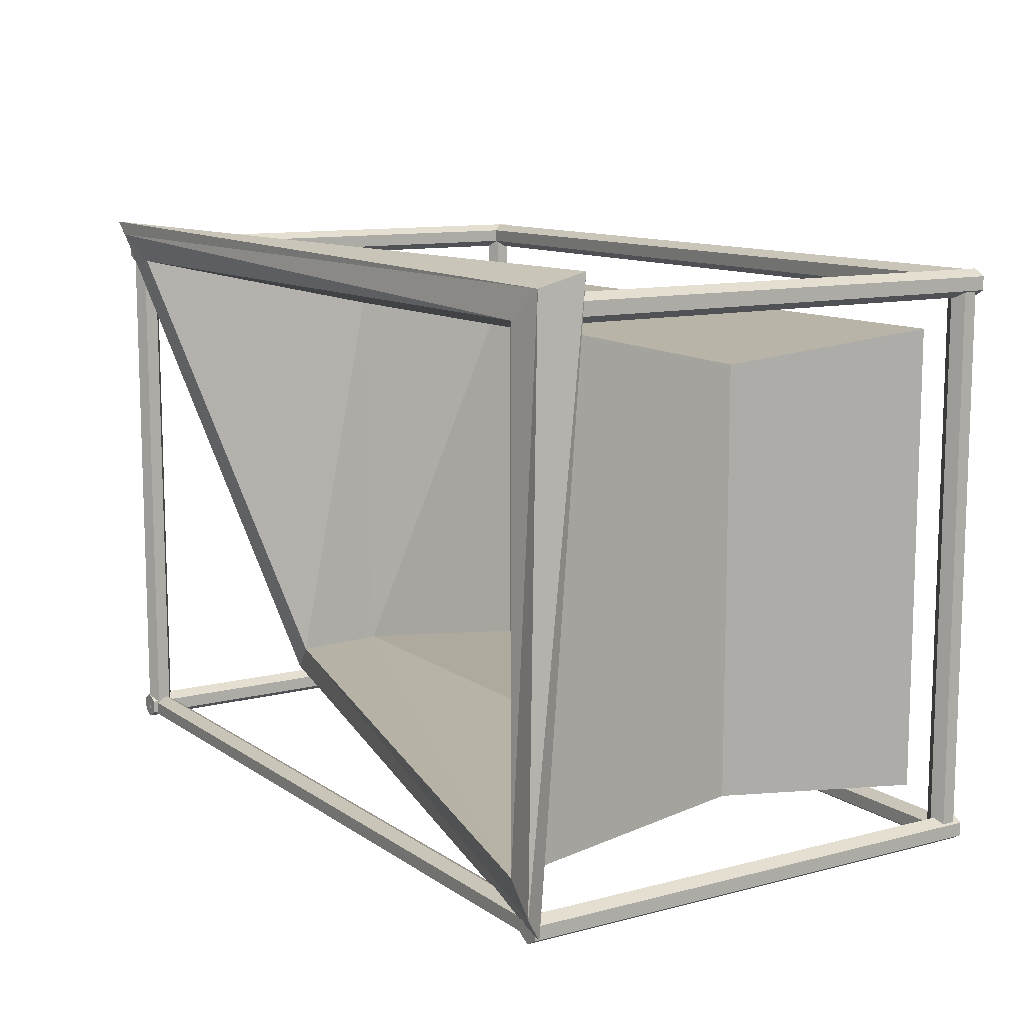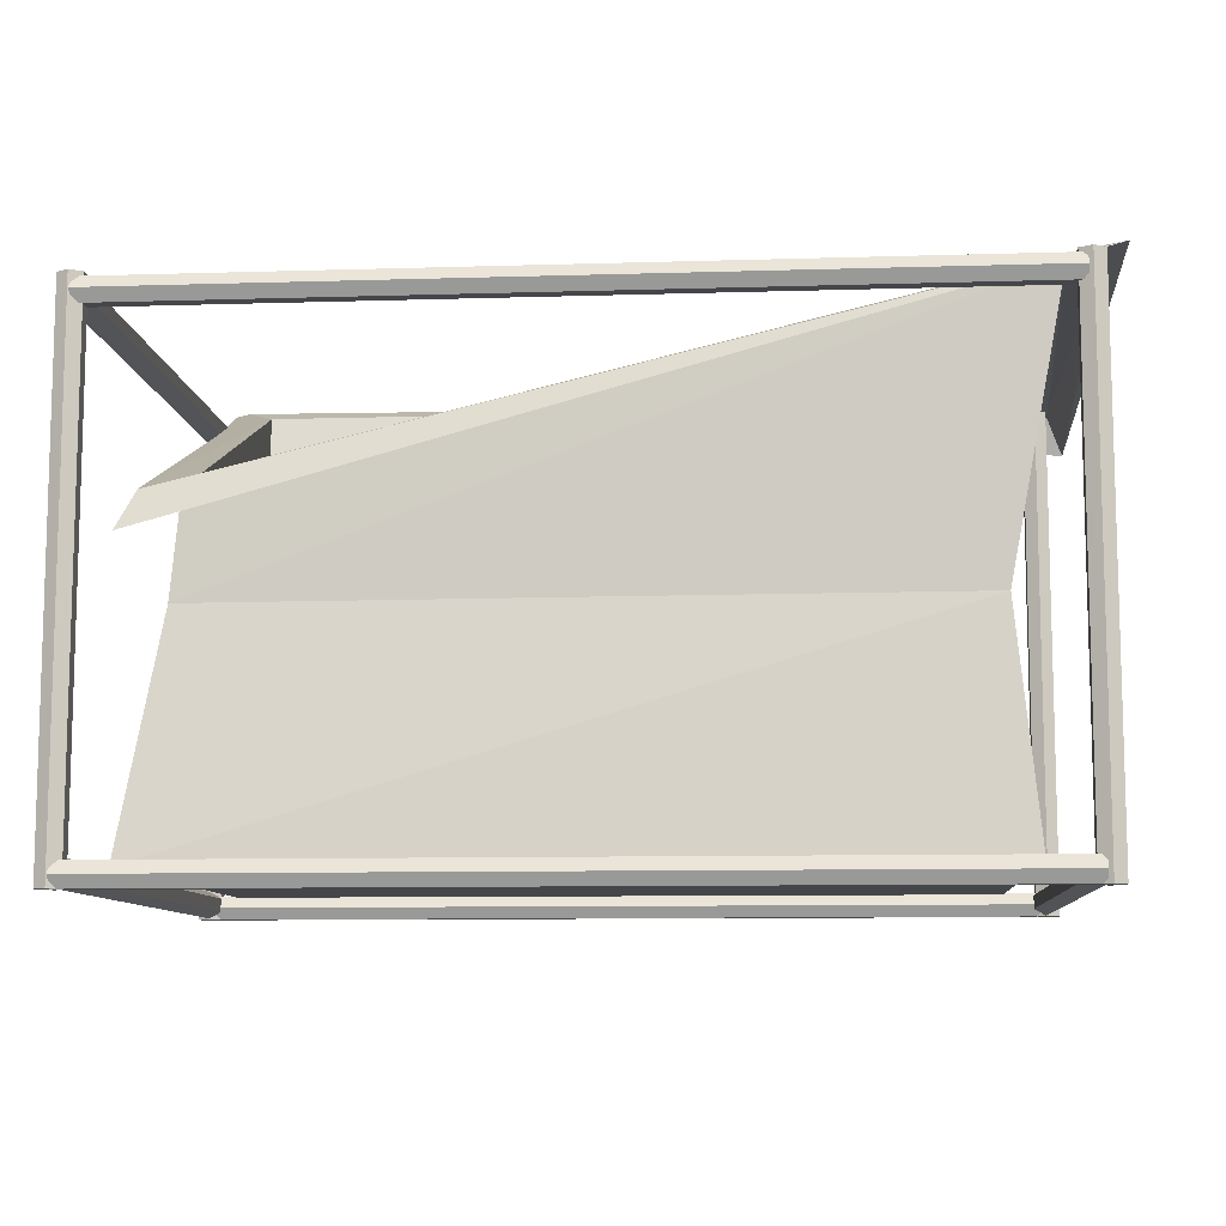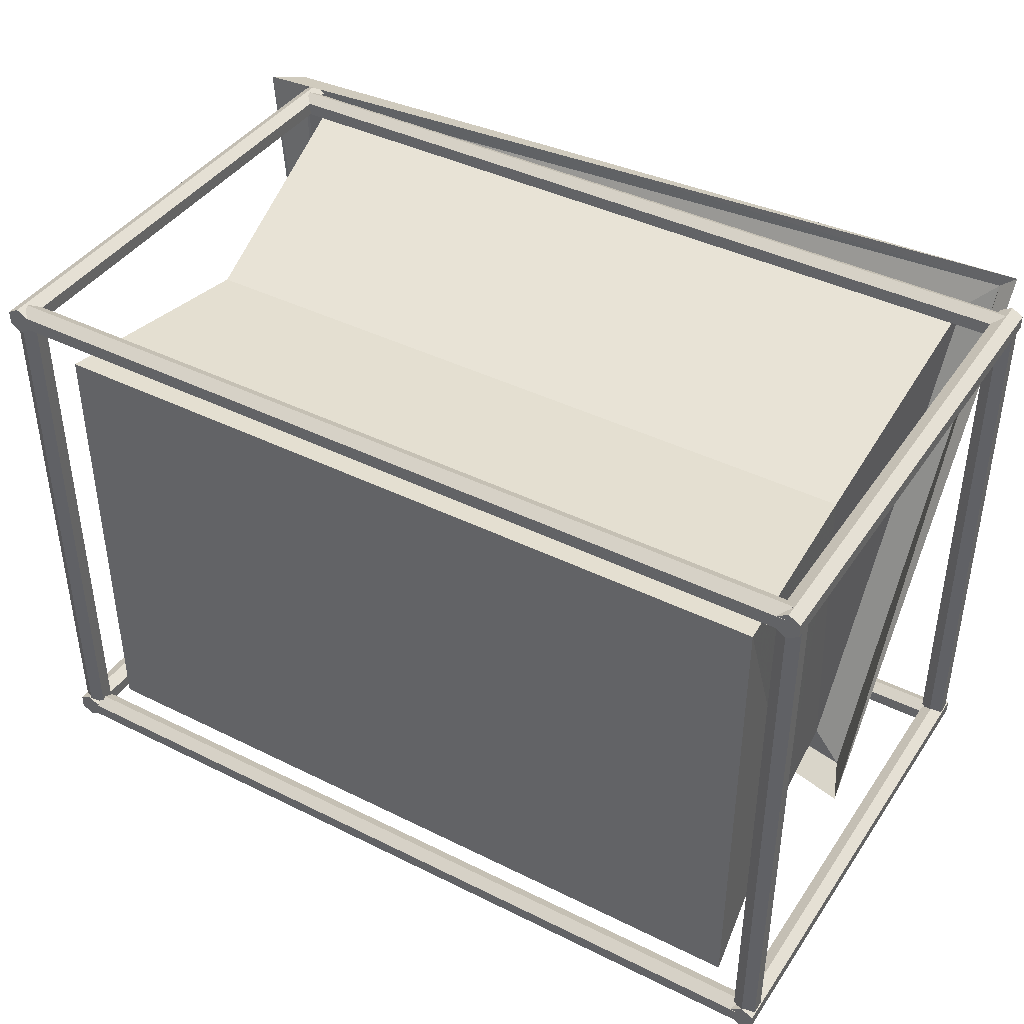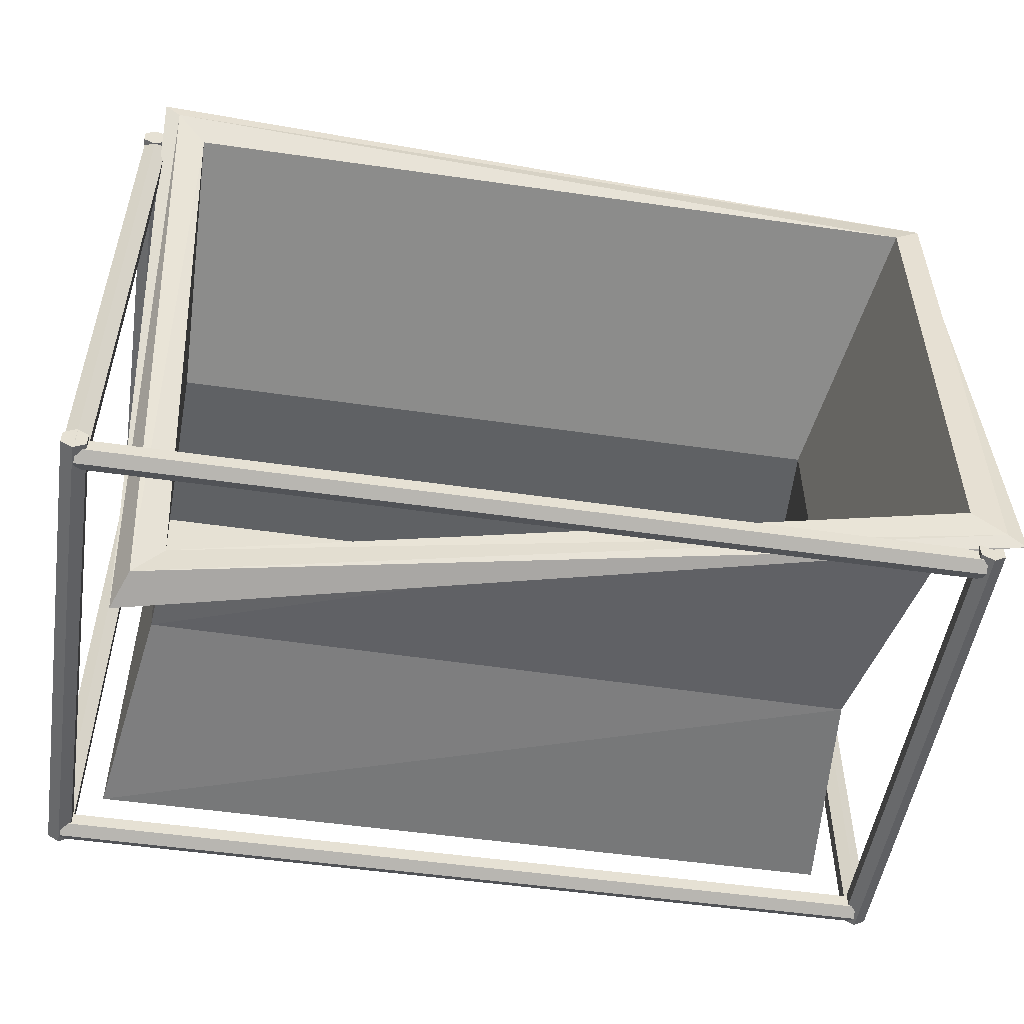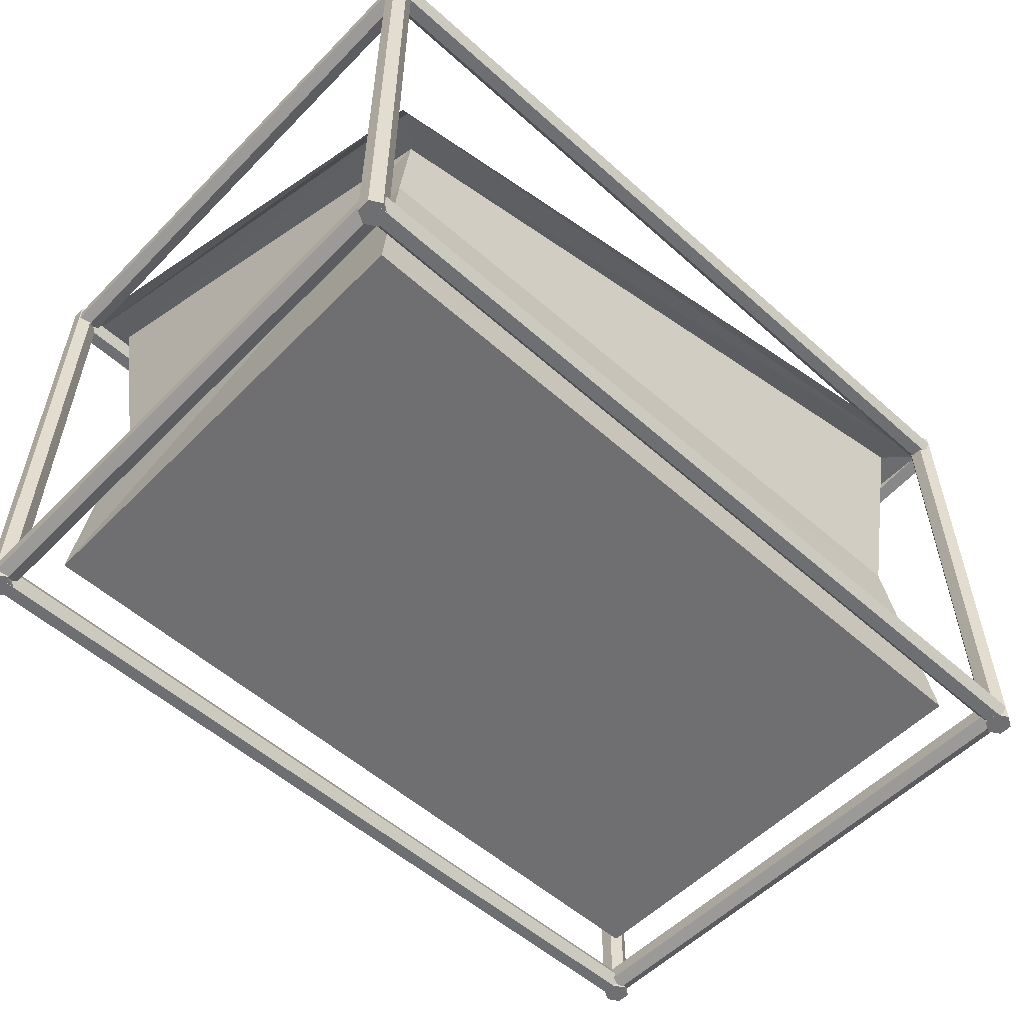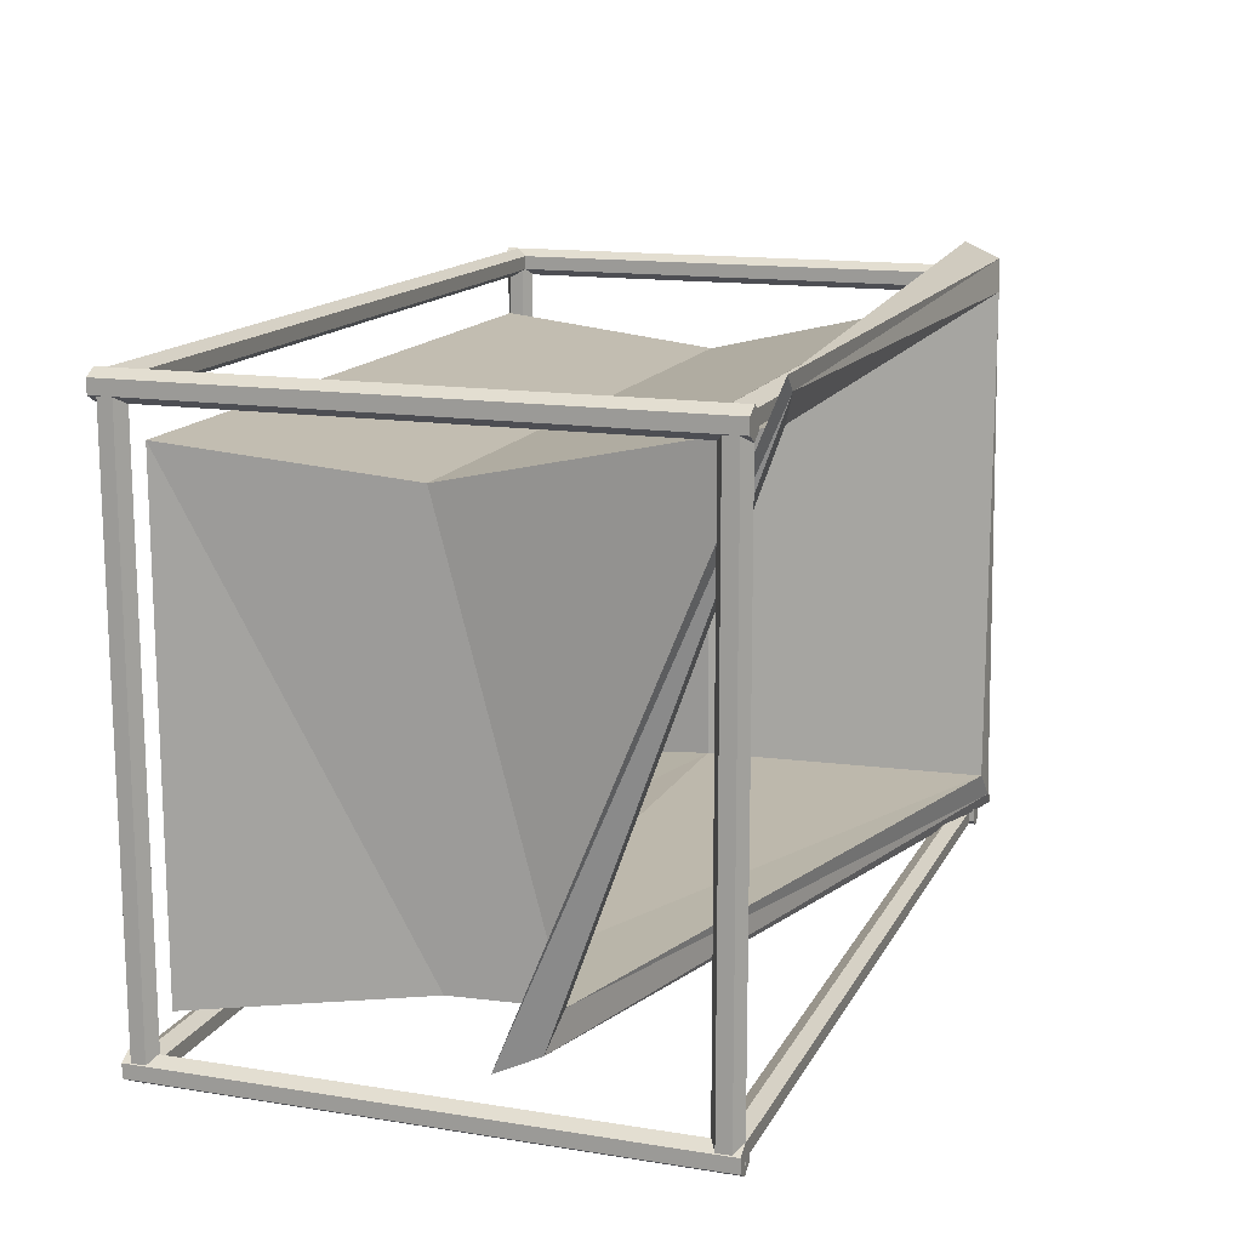
<metadata>
{"format":"obj","ext":"obj","renderer":"f3d","projection":"perspective","resolution":1024,"background":"white","views":[{"elev":11.1,"azim":-122.5,"up":"+Z"},{"elev":-9.5,"azim":-175.5,"up":"+Y"},{"elev":41.1,"azim":31.1,"up":"+Z"},{"elev":-51.5,"azim":171.1,"up":"+Z"},{"elev":-54.7,"azim":136.7,"up":"+Y"},{"elev":14.5,"azim":109.1,"up":"+Z"}]}
</metadata>
<code>
o Cylinder.001
v 3.124 0.03305 1.857
v 3.124 3.796 1.857
v 3.209 0.03305 1.907
v 3.209 3.796 1.907
v 3.209 0.03305 2.005
v 3.209 3.796 2.005
v 3.124 0.03305 2.054
v 3.124 3.796 2.054
v 3.038 0.03305 2.005
v 3.038 3.796 2.005
v 3.038 0.03305 1.907
v 3.038 3.796 1.907
v -3.062 0.03305 1.857
v -3.062 3.796 1.857
v -2.977 0.03305 1.907
v -2.977 3.796 1.907
v -2.977 0.03305 2.005
v -2.977 3.796 2.005
v -3.062 0.03305 2.054
v -3.062 3.796 2.054
v -3.148 0.03305 2.005
v -3.148 3.796 2.005
v -3.148 0.03305 1.907
v -3.148 3.796 1.907
v 3.124 0.03305 -2.177
v 3.124 3.796 -2.177
v 3.209 0.03305 -2.127
v 3.209 3.796 -2.127
v 3.209 0.03305 -2.029
v 3.209 3.796 -2.029
v 3.124 0.03305 -1.98
v 3.124 3.796 -1.98
v 3.038 0.03305 -2.029
v 3.038 3.796 -2.029
v 3.038 0.03305 -2.127
v 3.038 3.796 -2.127
v -3.062 0.03305 -2.177
v -3.062 3.796 -2.177
v -2.977 0.03305 -2.127
v -2.977 3.796 -2.127
v -2.977 0.03305 -2.029
v -2.977 3.796 -2.029
v -3.062 0.03305 -1.98
v -3.062 3.796 -1.98
v -3.148 0.03305 -2.029
v -3.148 3.796 -2.029
v -3.148 0.03305 -2.127
v -3.148 3.796 -2.127
v -3.034 3.679 1.857
v 3.111 3.676 1.857
v -3.034 3.594 1.907
v 3.111 3.591 1.907
v -3.034 3.594 2.005
v 3.111 3.591 2.005
v -3.034 3.679 2.054
v 3.111 3.676 2.054
v -3.034 3.764 2.005
v 3.112 3.761 2.005
v -3.034 3.764 1.907
v 3.112 3.761 1.907
v -3.034 3.679 -2.19
v 3.111 3.676 -2.19
v -3.034 3.594 -2.141
v 3.111 3.591 -2.141
v -3.034 3.594 -2.043
v 3.111 3.591 -2.043
v -3.034 3.679 -1.994
v 3.111 3.676 -1.994
v -3.034 3.764 -2.043
v 3.112 3.761 -2.043
v -3.034 3.764 -2.141
v 3.112 3.761 -2.141
v 3.117 3.797 -2.111
v 3.117 3.794 1.955
v 3.202 3.747 -2.112
v 3.202 3.745 1.955
v 3.202 3.649 -2.112
v 3.202 3.647 1.954
v 3.117 3.6 -2.112
v 3.117 3.598 1.954
v 3.032 3.649 -2.112
v 3.032 3.647 1.954
v 3.032 3.747 -2.112
v 3.032 3.745 1.955
v -3.044 3.797 -2.111
v -3.044 3.794 1.955
v -2.959 3.747 -2.112
v -2.959 3.745 1.955
v -2.959 3.649 -2.112
v -2.959 3.647 1.954
v -3.044 3.6 -2.112
v -3.044 3.598 1.954
v -3.129 3.649 -2.112
v -3.129 3.647 1.954
v -3.129 3.747 -2.112
v -3.129 3.745 1.955
v -3.034 0.1189 1.857
v 3.111 0.116 1.857
v -3.034 0.03379 1.907
v 3.111 0.03093 1.907
v -3.034 0.03379 2.005
v 3.111 0.03093 2.005
v -3.034 0.1189 2.054
v 3.111 0.116 2.054
v -3.034 0.204 2.005
v 3.112 0.2011 2.005
v -3.034 0.204 1.907
v 3.112 0.2011 1.907
v -3.034 0.1189 -2.19
v 3.111 0.116 -2.19
v -3.034 0.03379 -2.141
v 3.111 0.03093 -2.141
v -3.034 0.03379 -2.043
v 3.111 0.03093 -2.043
v -3.034 0.1189 -1.994
v 3.111 0.116 -1.994
v -3.034 0.204 -2.043
v 3.112 0.2011 -2.043
v -3.034 0.204 -2.141
v 3.112 0.2011 -2.141
v 3.117 0.2368 -2.111
v 3.117 0.2347 1.955
v 3.202 0.1877 -2.112
v 3.202 0.1855 1.955
v 3.202 0.0894 -2.112
v 3.202 0.08728 1.954
v 3.117 0.04027 -2.112
v 3.117 0.03815 1.954
v 3.032 0.0894 -2.112
v 3.032 0.08728 1.954
v 3.032 0.1877 -2.112
v 3.032 0.1855 1.955
v -3.044 0.2368 -2.111
v -3.044 0.2347 1.955
v -2.959 0.1877 -2.112
v -2.959 0.1855 1.955
v -2.959 0.0894 -2.112
v -2.959 0.08728 1.954
v -3.044 0.04027 -2.112
v -3.044 0.03815 1.954
v -3.129 0.0894 -2.112
v -3.129 0.08728 1.954
v -3.129 0.1877 -2.112
v -3.129 0.1855 1.955
v -2.718 0.1768 1.603
v -2.718 0.1768 -1.831
v 2.845 0.1768 -1.831
v 2.845 0.1768 1.603
v -2.949 3.85 1.888
v -2.949 3.85 -1.747
v 2.521 2.542 -1.611
v 2.735 3.85 1.888
v -2.567 1.816 -1.664
v -2.567 1.816 1.437
v 2.59 1.816 -1.606
v 2.693 1.816 1.437
v 2.745 2.492 -1.824
v -3.174 3.8 2.101
v 2.959 3.947 2.101
v -3.174 3.862 -1.96
v 3.077 3.949 2.203
v 2.864 2.215 -1.926
v -3.292 3.854 -2.062
v -3.292 3.523 2.203
f 1 2 4 3
f 3 4 6 5
f 5 6 8 7
f 7 8 10 9
f 4 2 12 10 8 6
f 11 12 2 1
f 9 10 12 11
f 1 3 5 7 9 11
f 13 14 16 15
f 15 16 18 17
f 17 18 20 19
f 19 20 22 21
f 16 14 24 22 20 18
f 23 24 14 13
f 21 22 24 23
f 13 15 17 19 21 23
f 25 26 28 27
f 27 28 30 29
f 29 30 32 31
f 31 32 34 33
f 28 26 36 34 32 30
f 35 36 26 25
f 33 34 36 35
f 25 27 29 31 33 35
f 37 38 40 39
f 39 40 42 41
f 41 42 44 43
f 43 44 46 45
f 40 38 48 46 44 42
f 47 48 38 37
f 45 46 48 47
f 37 39 41 43 45 47
f 49 50 52 51
f 51 52 54 53
f 53 54 56 55
f 55 56 58 57
f 52 50 60 58 56 54
f 59 60 50 49
f 57 58 60 59
f 49 51 53 55 57 59
f 61 62 64 63
f 63 64 66 65
f 65 66 68 67
f 67 68 70 69
f 64 62 72 70 68 66
f 71 72 62 61
f 69 70 72 71
f 61 63 65 67 69 71
f 73 74 76 75
f 75 76 78 77
f 77 78 80 79
f 79 80 82 81
f 76 74 84 82 80 78
f 83 84 74 73
f 81 82 84 83
f 73 75 77 79 81 83
f 88 86 96 94 92 90
f 85 87 89 91 93 95
f 97 98 100 99
f 99 100 102 101
f 101 102 104 103
f 103 104 106 105
f 107 108 98 97
f 105 106 108 107
f 109 110 112 111
f 111 112 114 113
f 113 114 116 115
f 115 116 118 117
f 119 120 110 109
f 117 118 120 119
f 121 122 124 123
f 123 124 126 125
f 125 126 128 127
f 127 128 130 129
f 131 132 122 121
f 129 130 132 131
f 133 134 136 135
f 135 136 138 137
f 137 138 140 139
f 139 140 142 141
f 136 134 144 142 140 138
f 143 144 134 133
f 141 142 144 143
f 133 135 137 139 141 143
f 99 101 103 105 107 97
f 98 108 106 104 102 100
f 111 113 115 117 119 109
f 110 120 118 116 114 112
f 123 125 127 129 131 121
f 122 132 130 128 126 124
f 154 153 146 145
f 153 155 147 146
f 155 156 148 147
f 156 154 145 148
f 145 146 147 148
f 149 150 153 154
f 150 151 155 153
f 151 152 156 155
f 152 149 154 156
f 160 157 151 150
f 158 160 150 149
f 162 161 159 157
f 161 164 158 159
f 157 159 152 151
f 164 163 160 158
f 159 158 149 152
f 163 162 157 160

</code>
